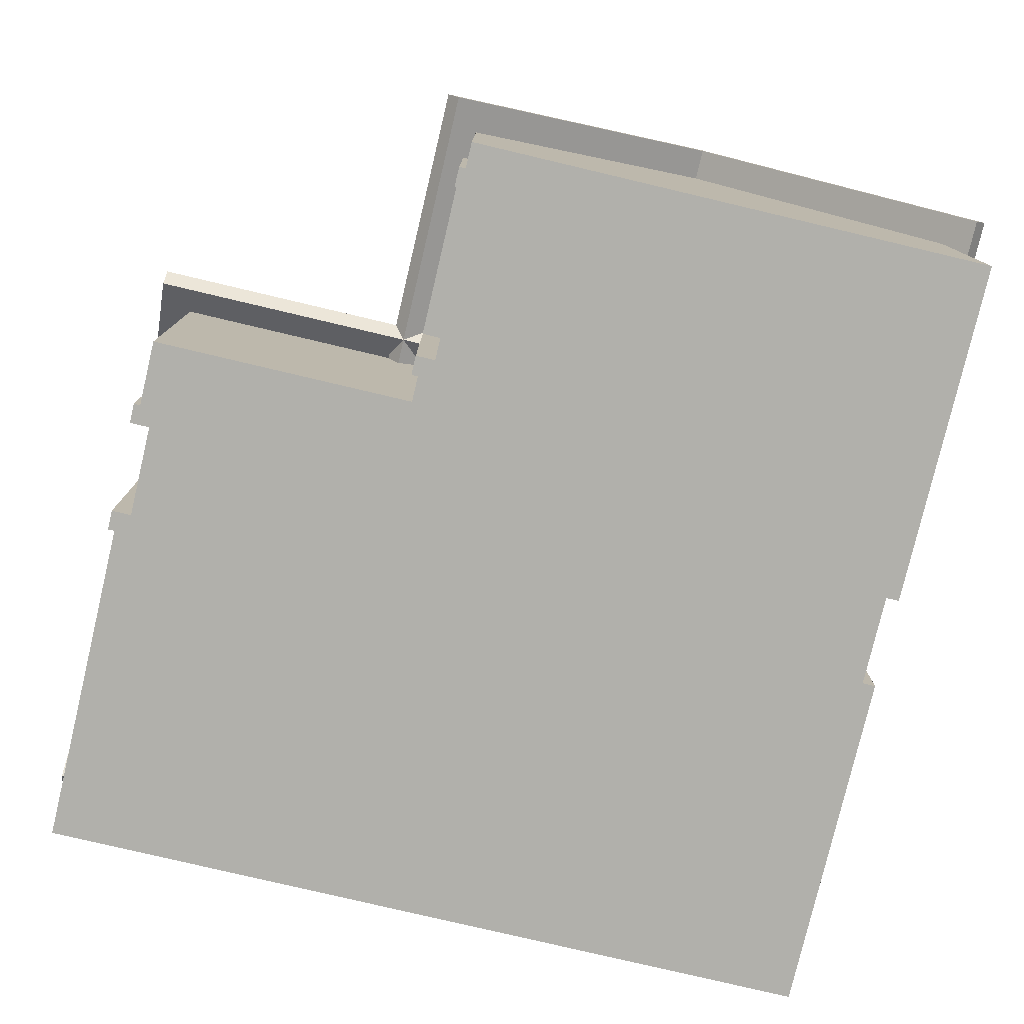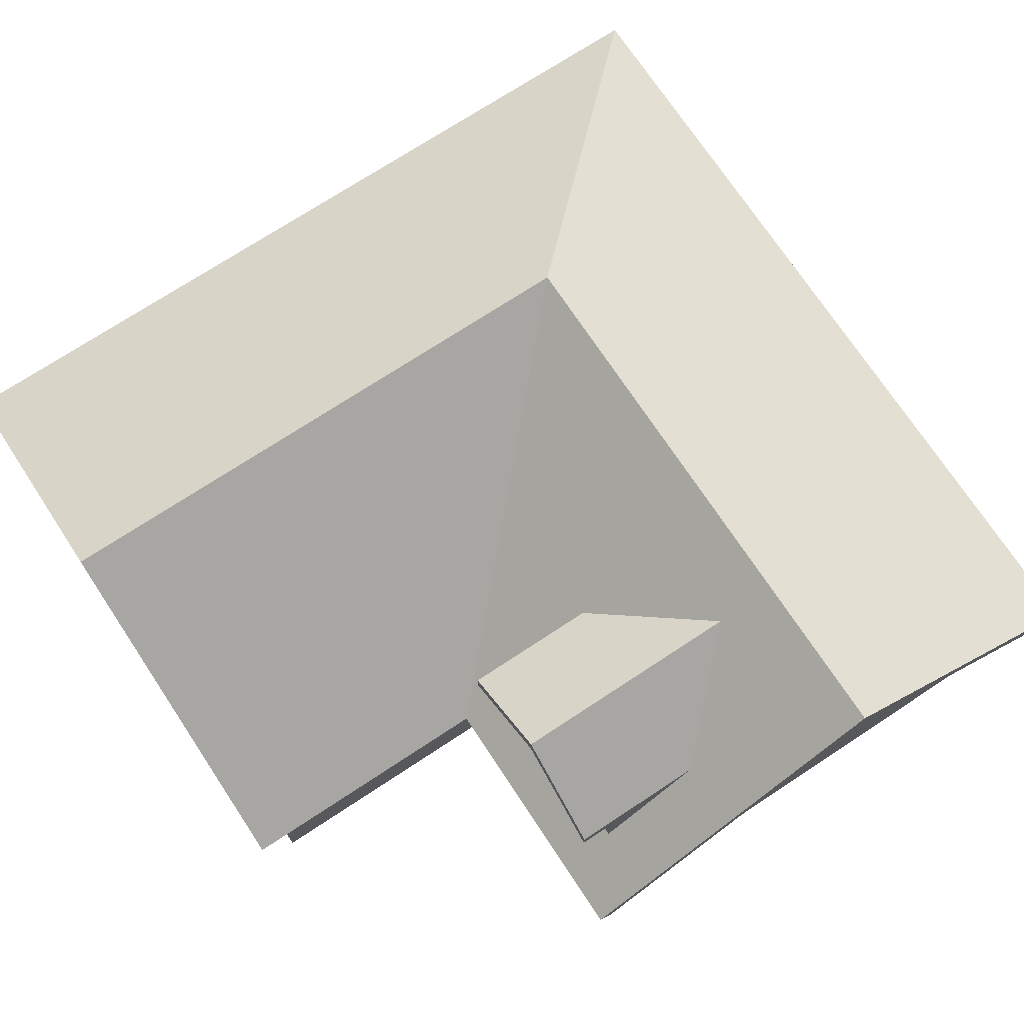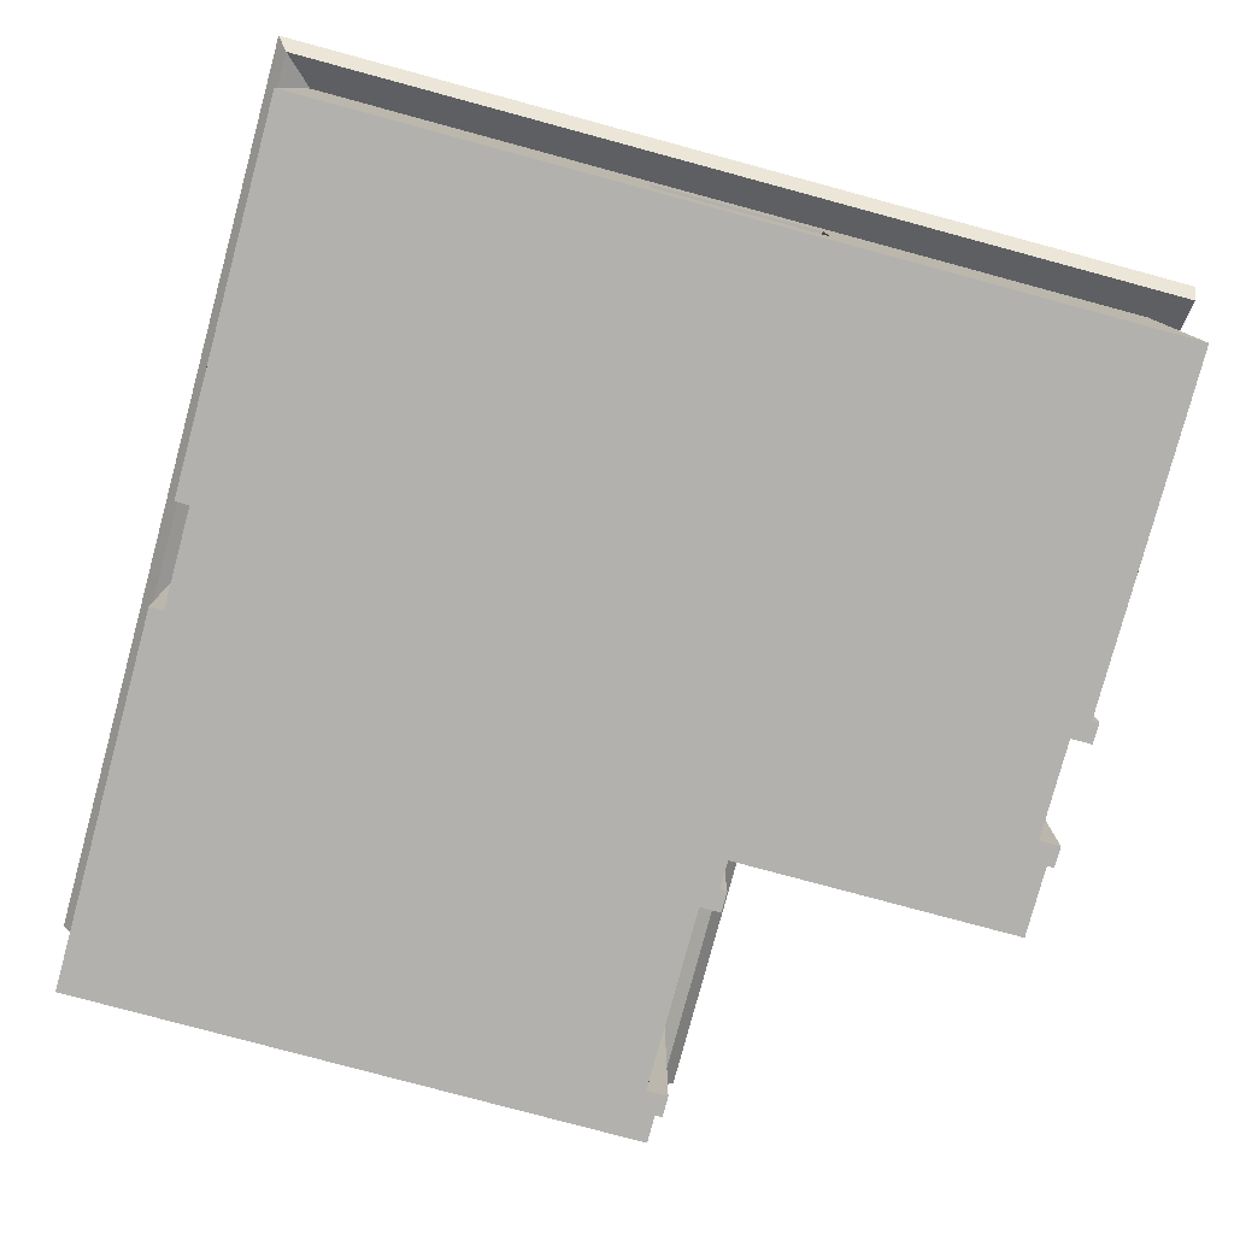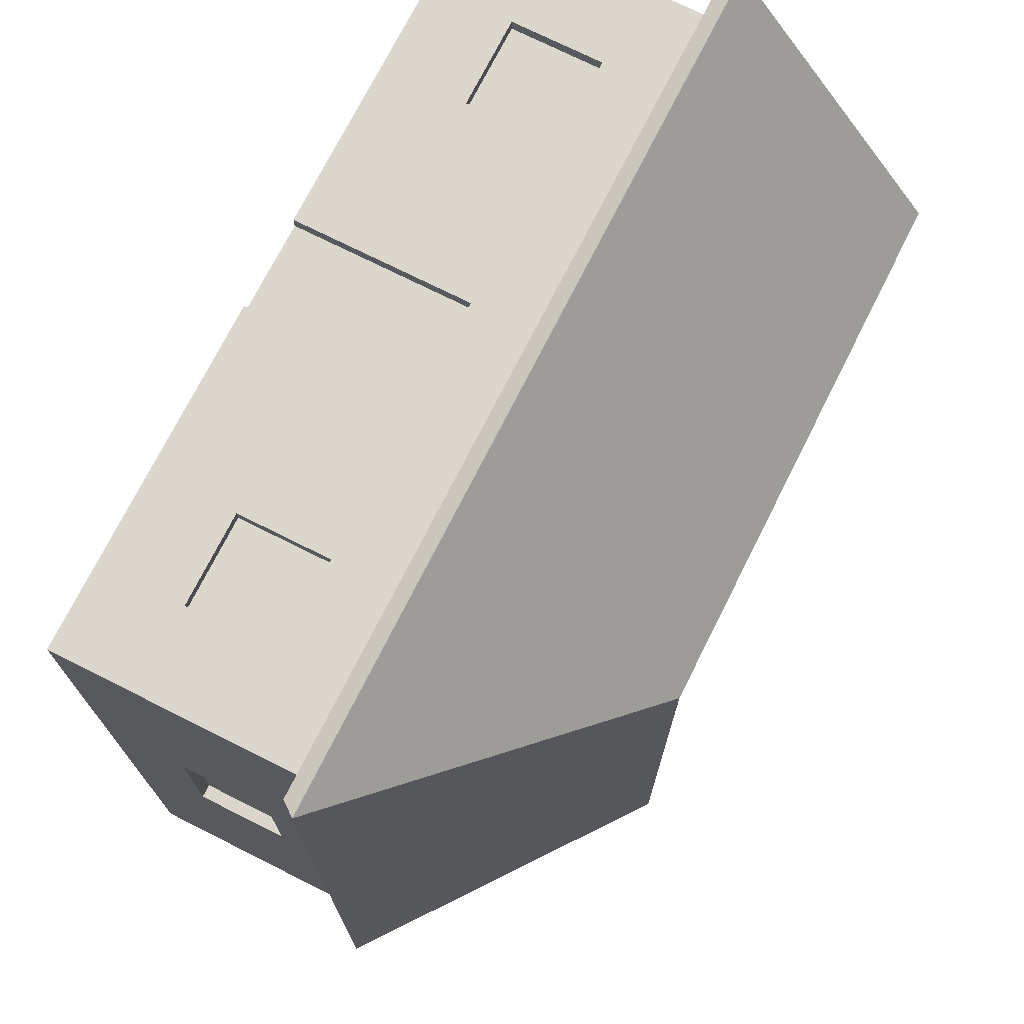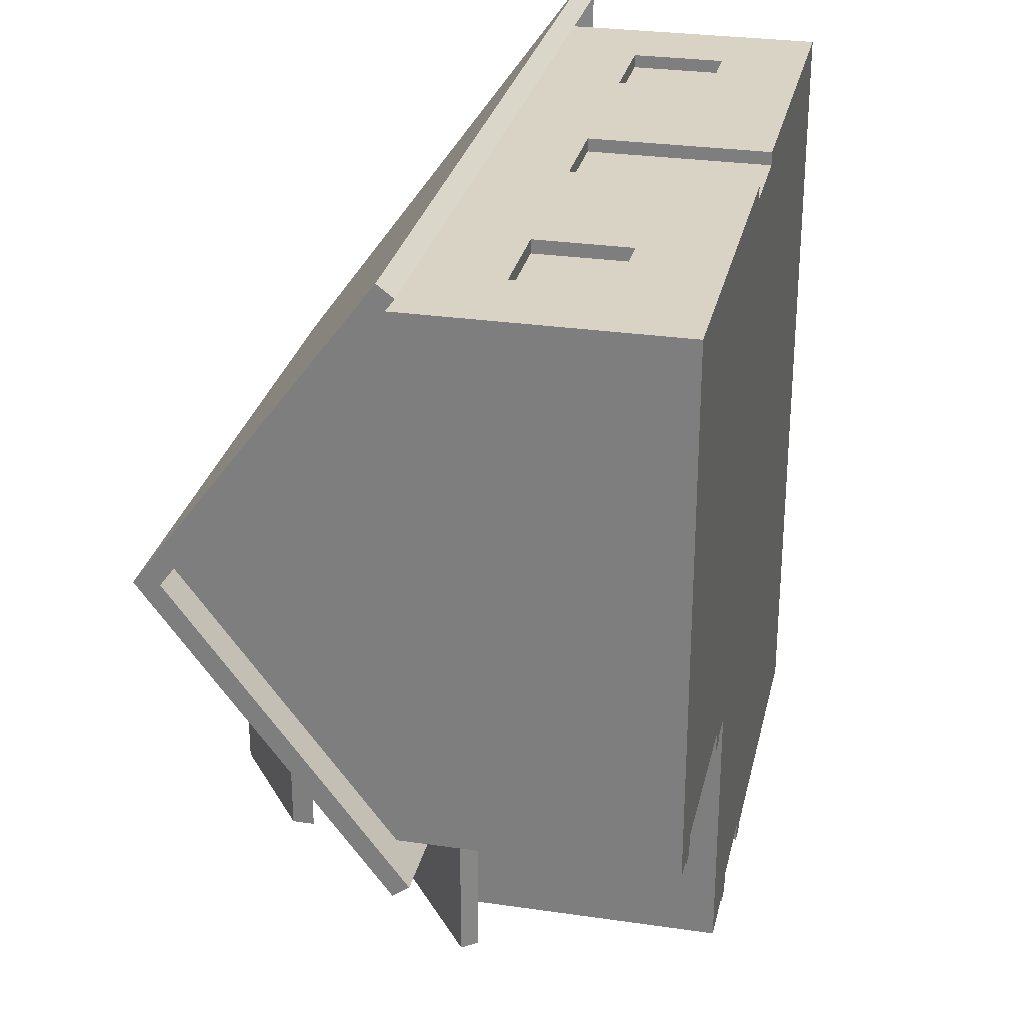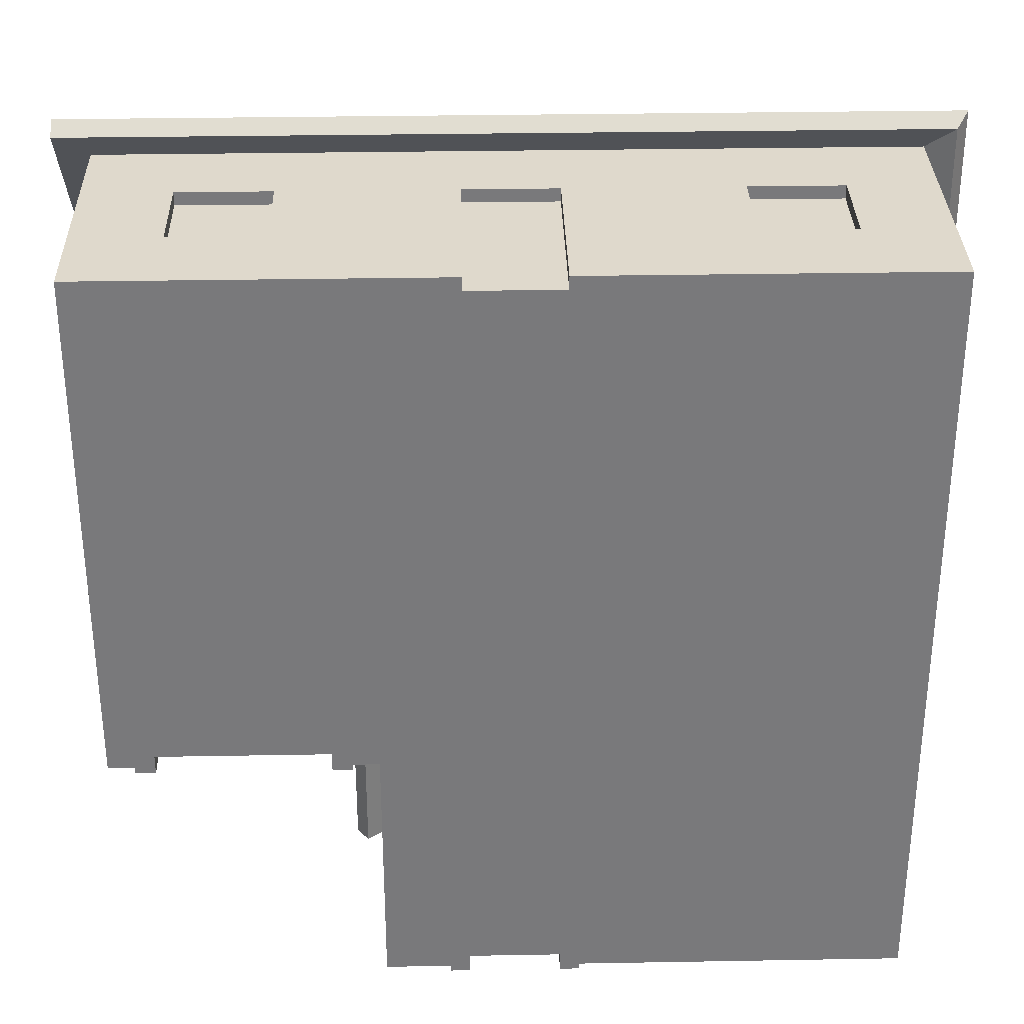
<metadata>
{"format":"obj","ext":"obj","renderer":"f3d","projection":"perspective","resolution":1024,"background":"white","views":[{"elev":-78.5,"azim":-103.3,"up":"+Y"},{"elev":72.4,"azim":-123.4,"up":"+Y"},{"elev":-79.2,"azim":74.9,"up":"+Y"},{"elev":73.0,"azim":116.7,"up":"+Z"},{"elev":28.3,"azim":-77.6,"up":"+Z"},{"elev":32.3,"azim":-1.4,"up":"+Z"}]}
</metadata>
<code>
g mergedBlocks
v -0.249 -0.3056 0.4406
v -0.249 -0.4064 0.4406
v -0.249 -0.3056 0.4262
v -0.249 -0.4064 0.4262
v -0.3498 -0.3056 0.4262
v -0.3498 -0.3056 0.4406
v -0.3498 -0.4064 0.4262
v -0.3498 -0.4064 0.4406
v -0.2274 -0.284 0.4406
v -0.3714 -0.284 0.4406
v -0.3714 -0.428 0.4406
v -0.2274 -0.428 0.4406
v -0.3354 -0.32 0.4262
v -0.3354 -0.392 0.4262
v -0.2634 -0.392 0.4262
v -0.2634 -0.32 0.4262
v -0.4434 -0.464 0.4406
v -0.4434 -0.5 0.4406
v -0.4434 -0.464 -0.1354
v -0.4434 -0.5 -0.1354
v -0.06176 -0.5 0.4406
v -0.08336 -0.464 0.4406
v -0.06176 -0.3056 0.4406
v -0.08336 -0.284 0.4406
v 0.06064 -0.284 0.4406
v 0.03904 -0.3056 0.4406
v 0.06064 -0.464 0.4406
v 0.03904 -0.5 0.4406
v 0.4206 -0.464 0.4406
v 0.4206 -0.5 0.4406
v 0.03904 -0.5 -0.409
v 0.06064 -0.5 -0.4306
v 0.03904 -0.5 -0.4306
v -0.06176 -0.5 0.4262
v 0.03904 -0.5 0.4262
v -0.06176 -0.5 -0.409
v 0.4206 -0.5 -0.4234
v 0.06064 -0.5 -0.4234
v -0.06176 -0.5 -0.4306
v -0.08336 -0.5 -0.4306
v -0.08336 -0.5 -0.4234
v -0.1554 -0.5 -0.1354
v -0.1554 -0.5 -0.4234
v -0.2058 -0.5 -0.121
v -0.1842 -0.5 -0.1426
v -0.2058 -0.5 -0.1426
v -0.4146 -0.5 -0.1354
v -0.393 -0.5 -0.1426
v -0.4146 -0.5 -0.1426
v -0.393 -0.5 -0.121
v -0.1842 -0.5 -0.1354
v -0.2994 -0.08767 -0.1195
v -0.2994 -0.08767 -0.1051
v -0.2426 -0.1299 -0.1195
v -0.2426 -0.1299 -0.1051
v -0.2994 -0.06971 -0.1195
v -0.2202 -0.1287 -0.1195
v -0.2202 -0.1443 -0.1195
v -0.3561 -0.1299 -0.1195
v -0.3786 -0.1287 -0.1195
v -0.3786 -0.1443 -0.1195
v -0.3561 -0.1299 -0.1051
v 0.03904 -0.3056 0.4262
v -0.06176 -0.3056 0.4262
v -0.1842 -0.464 -0.1354
v -0.1554 -0.464 -0.1354
v -0.393 -0.3056 -0.1426
v -0.393 -0.3056 -0.121
v -0.2058 -0.3056 -0.1426
v -0.2058 -0.3056 -0.121
v -0.4146 -0.464 -0.1354
v -0.4146 -0.284 -0.1354
v -0.4146 -0.284 -0.1426
v -0.1842 -0.284 -0.1354
v -0.1842 -0.284 -0.1426
v -0.1554 -0.464 -0.4234
v 0.327 -0.3056 0.4262
v 0.2406 -0.32 0.4262
v 0.2262 -0.3056 0.4262
v 0.2406 -0.392 0.4262
v 0.2262 -0.4064 0.4262
v 0.3126 -0.392 0.4262
v 0.3126 -0.32 0.4262
v 0.327 -0.4064 0.4262
v 0.2262 -0.4064 0.4406
v 0.327 -0.4064 0.4406
v 0.327 -0.3056 0.4406
v 0.2262 -0.3056 0.4406
v 0.3486 -0.284 0.4406
v 0.2046 -0.284 0.4406
v 0.2046 -0.428 0.4406
v 0.3486 -0.428 0.4406
v 0.4206 -0.464 -0.4234
v -0.08336 -0.464 -0.4234
v 0.06064 -0.464 -0.4234
v 0.03904 -0.3056 -0.4306
v 0.06064 -0.284 -0.4306
v -0.08336 -0.284 -0.4306
v -0.06176 -0.3056 -0.4306
v -0.06176 -0.3056 -0.409
v 0.03904 -0.3056 -0.409
v -0.08336 -0.284 -0.4234
v 0.06064 -0.284 -0.4234
v 0.4062 -0.3056 0.09504
v 0.4206 -0.3056 0.09504
v 0.4062 -0.3056 -0.07776
v 0.4206 -0.3056 -0.07776
v 0.4206 -0.4064 0.09504
v 0.4062 -0.4064 0.09504
v 0.4206 -0.284 0.1166
v 0.4206 -0.428 0.1166
v 0.4206 -0.4064 -0.07776
v 0.4206 -0.428 -0.09936
v 0.4206 -0.284 -0.09936
v 0.4062 -0.392 0.08064
v 0.4062 -0.392 -0.06336
v 0.4062 -0.4064 -0.07776
v 0.4062 -0.32 -0.06336
v 0.4062 -0.32 0.08064
v 0.1902 -0.3056 -0.4234
v 0.1902 -0.3056 -0.409
v 0.363 -0.3056 -0.4234
v 0.363 -0.3056 -0.409
v 0.1686 -0.284 -0.4234
v 0.3846 -0.284 -0.4234
v 0.363 -0.4064 -0.4234
v 0.3846 -0.428 -0.4234
v 0.1902 -0.4064 -0.4234
v 0.1686 -0.428 -0.4234
v 0.1902 -0.4064 -0.409
v 0.363 -0.4064 -0.409
v 0.3486 -0.32 -0.409
v 0.3486 -0.392 -0.409
v 0.2046 -0.392 -0.409
v 0.2046 -0.32 -0.409
v -0.357 -0.3416 -0.121
v -0.357 -0.3704 -0.121
v -0.2346 -0.3416 -0.121
v -0.2346 -0.3704 -0.121
v 0.00304 -0.3416 -0.409
v -0.02576 -0.3416 -0.409
v 0.00304 -0.464 -0.409
v -0.02576 -0.464 -0.409
v -0.4434 0.004 0.1526
v -0.4794 0.004 0.1526
v -0.4434 -0.212 0.4406
v -0.4794 -0.2336 0.4694
v 0.4206 -0.212 0.4406
v 0.4494 -0.2336 0.4694
v -0.4794 -0.2163 0.4824
v -0.4794 0.031 0.1526
v -0.4794 -0.2336 -0.1642
v -0.4794 -0.2163 -0.1771
v 0.1326 0.031 0.1526
v 0.4624 -0.2163 0.4824
v -0.2994 -0.0338 -0.1555
v -0.2994 -0.0338 -0.1195
v -0.1914 -0.1143 -0.1555
v -0.1914 -0.1143 -0.1195
v -0.4074 -0.1143 -0.1555
v -0.4074 -0.1143 -0.1195
v -0.2994 -0.0122 -0.1555
v -0.1914 -0.09266 -0.1555
v -0.2994 -0.0122 0.09504
v -0.1914 -0.09266 -0.01224
v -0.4074 -0.09266 -0.1555
v -0.1914 -0.1143 -0.04104
v -0.4074 -0.09266 -0.01224
v -0.4074 -0.1143 -0.04104
v -0.1971 -0.2163 -0.1771
v -0.1842 -0.2336 -0.1642
v -0.1554 -0.2163 -0.1771
v -0.1611 -0.2163 -0.1771
v -0.1554 -0.2336 -0.1642
v -0.1554 -0.212 -0.1354
v -0.4434 -0.212 -0.1354
v -0.1971 -0.2163 -0.1411
v -0.1914 -0.212 -0.1354
v -0.1554 -0.212 -0.1714
v -0.4074 -0.1731 -0.1195
v -0.1914 -0.1731 -0.1195
v -0.1971 -0.2163 -0.1354
v -0.1971 -0.2163 -0.4594
v -0.1842 -0.2336 -0.4594
v -0.1842 -0.2336 -0.1354
v 0.4624 -0.2163 -0.4594
v 0.4494 -0.2336 -0.4594
v 0.1326 0.004 -0.4234
v 0.4206 -0.212 -0.4234
v 0.1326 0.004 -0.4594
v 0.1326 0.031 -0.4594
v -0.1554 -0.212 -0.4234
f 3 2 1
f 2 3 4
f 3 6 5
f 6 3 1
f 8 4 7
f 4 8 2
f 7 6 8
f 6 7 5
f 10 6 9
f 10 8 6
f 11 8 10
f 8 11 2
f 1 9 6
f 2 9 1
f 2 12 9
f 12 2 11
f 5 13 3
f 5 14 13
f 7 14 5
f 14 7 15
f 16 3 13
f 15 3 16
f 15 4 3
f 4 15 7
f 19 18 17
f 18 19 20
f 21 17 18
f 17 21 22
f 23 22 21
f 22 23 24
f 24 23 25
f 26 25 23
f 26 27 25
f 28 27 26
f 28 29 27
f 29 28 30
f 33 32 31
f 36 35 34
f 30 38 37
f 38 30 28
f 38 28 32
f 32 28 31
f 31 28 35
f 31 35 36
f 36 34 39
f 39 34 40
f 40 34 41
f 43 41 42
f 46 45 44
f 49 48 47
f 47 18 20
f 48 18 47
f 50 18 48
f 44 18 50
f 45 18 44
f 51 18 45
f 42 18 51
f 34 42 41
f 34 18 42
f 18 34 21
f 54 53 52
f 53 54 55
f 57 52 56
f 57 54 52
f 58 54 57
f 54 58 59
f 52 60 56
f 59 60 52
f 58 60 59
f 60 58 61
f 52 62 59
f 62 52 53
f 55 59 62
f 59 55 54
f 63 28 26
f 28 63 35
f 63 23 64
f 23 63 26
f 34 23 21
f 23 34 64
f 66 51 65
f 51 66 42
f 69 68 67
f 68 69 70
f 47 19 71
f 19 47 20
f 72 47 71
f 73 47 72
f 47 73 49
f 69 44 70
f 44 69 46
f 74 73 72
f 73 74 75
f 48 68 50
f 68 48 67
f 69 45 46
f 45 69 75
f 75 69 73
f 67 73 69
f 48 73 67
f 73 48 49
f 51 74 65
f 45 74 51
f 74 45 75
f 76 42 66
f 42 76 43
f 79 78 77
f 79 80 78
f 81 80 79
f 80 81 82
f 83 77 78
f 82 77 83
f 82 84 77
f 84 82 81
f 85 84 81
f 84 85 86
f 77 86 87
f 86 77 84
f 77 88 79
f 88 77 87
f 81 88 85
f 88 81 79
f 90 88 89
f 90 85 88
f 91 85 90
f 85 91 86
f 87 89 88
f 86 89 87
f 86 92 89
f 92 86 91
f 37 29 30
f 29 37 93
f 41 76 94
f 76 41 43
f 93 38 95
f 38 93 37
f 96 32 33
f 32 96 97
f 97 96 98
f 99 98 96
f 39 98 99
f 98 39 40
f 96 100 99
f 100 96 101
f 39 100 36
f 100 39 99
f 103 98 102
f 98 103 97
f 96 31 101
f 31 96 33
f 102 41 94
f 98 41 102
f 41 98 40
f 38 103 95
f 32 103 38
f 103 32 97
f 106 105 104
f 105 106 107
f 108 104 105
f 104 108 109
f 111 108 110
f 111 112 108
f 113 112 111
f 112 113 107
f 105 110 108
f 107 110 105
f 107 114 110
f 114 107 113
f 109 115 104
f 109 116 115
f 117 116 109
f 116 117 118
f 119 104 115
f 118 104 119
f 118 106 104
f 106 118 117
f 108 117 109
f 117 108 112
f 117 107 106
f 107 117 112
f 122 121 120
f 121 122 123
f 125 122 124
f 125 126 122
f 127 126 125
f 126 127 128
f 120 124 122
f 128 124 120
f 128 129 124
f 129 128 127
f 131 128 130
f 128 131 126
f 128 121 130
f 121 128 120
f 122 131 123
f 131 122 126
f 123 132 121
f 123 133 132
f 131 133 123
f 133 131 134
f 135 121 132
f 134 121 135
f 134 130 121
f 130 134 131
f 14 16 13
f 16 14 15
f 53 55 62
f 138 137 136
f 137 138 139
f 80 83 78
f 83 80 82
f 142 141 140
f 141 142 143
f 116 119 115
f 119 116 118
f 133 135 132
f 135 133 134
f 34 63 64
f 63 34 35
f 70 138 136
f 70 139 138
f 70 136 68
f 139 70 44
f 137 68 136
f 44 137 139
f 137 50 68
f 50 137 44
f 101 140 100
f 101 142 140
f 31 142 101
f 142 31 143
f 141 100 140
f 143 100 141
f 143 36 100
f 36 143 31
f 146 145 144
f 145 146 147
f 148 147 146
f 147 148 149
f 151 147 150
f 151 145 147
f 151 152 145
f 152 151 153
f 150 154 151
f 154 150 155
f 147 155 150
f 155 147 149
f 158 157 156
f 157 158 159
f 156 161 160
f 161 156 157
f 164 163 162
f 163 164 165
f 156 163 158
f 163 156 162
f 156 166 162
f 166 156 160
f 159 165 167
f 158 165 159
f 165 158 163
f 164 166 168
f 166 164 162
f 168 161 169
f 166 161 168
f 161 166 160
f 171 153 170
f 153 171 152
f 174 173 172
f 173 174 171
f 171 174 175
f 145 176 144
f 152 176 145
f 177 152 171
f 152 177 176
f 176 177 178
f 179 172 173
f 151 169 180
f 151 168 169
f 151 164 168
f 165 181 167
f 151 180 153
f 154 164 151
f 164 154 165
f 165 154 181
f 180 170 153
f 181 170 180
f 170 181 154
f 182 178 177
f 184 170 183
f 170 184 171
f 177 185 182
f 185 177 171
f 149 186 155
f 186 149 187
f 190 189 188
f 187 189 190
f 189 187 149
f 148 189 149
f 154 183 170
f 183 154 191
f 190 186 187
f 186 190 191
f 190 183 191
f 183 190 184
f 185 171 175
f 184 173 171
f 184 179 173
f 184 192 179
f 190 192 184
f 192 190 188
f 155 191 154
f 191 155 186
f 25 91 90
f 91 27 92
f 27 91 25
f 12 24 9
f 12 22 24
f 22 12 17
f 146 10 148
f 146 11 10
f 11 17 12
f 17 11 146
f 9 148 10
f 24 148 9
f 25 148 24
f 90 148 25
f 89 148 90
f 92 148 89
f 92 29 148
f 29 92 27
f 169 161 180
f 159 57 56
f 159 56 157
f 159 58 57
f 58 181 61
f 181 58 159
f 56 161 157
f 60 161 56
f 61 161 60
f 61 180 161
f 180 61 181
f 167 181 159
f 144 17 146
f 176 17 144
f 17 176 19
f 173 172 179
f 179 192 172
f 174 66 175
f 172 66 174
f 192 66 172
f 66 192 76
f 175 74 185
f 66 74 175
f 74 66 65
f 182 176 178
f 185 176 182
f 74 176 185
f 72 176 74
f 71 176 72
f 176 71 19
f 29 111 148
f 29 113 111
f 113 93 114
f 93 113 29
f 110 148 111
f 114 148 110
f 114 189 148
f 189 114 93
f 129 103 124
f 129 95 103
f 95 129 93
f 189 192 188
f 189 125 192
f 189 127 125
f 127 93 129
f 93 127 189
f 124 192 125
f 103 192 124
f 102 192 103
f 94 192 102
f 192 94 76

</code>
